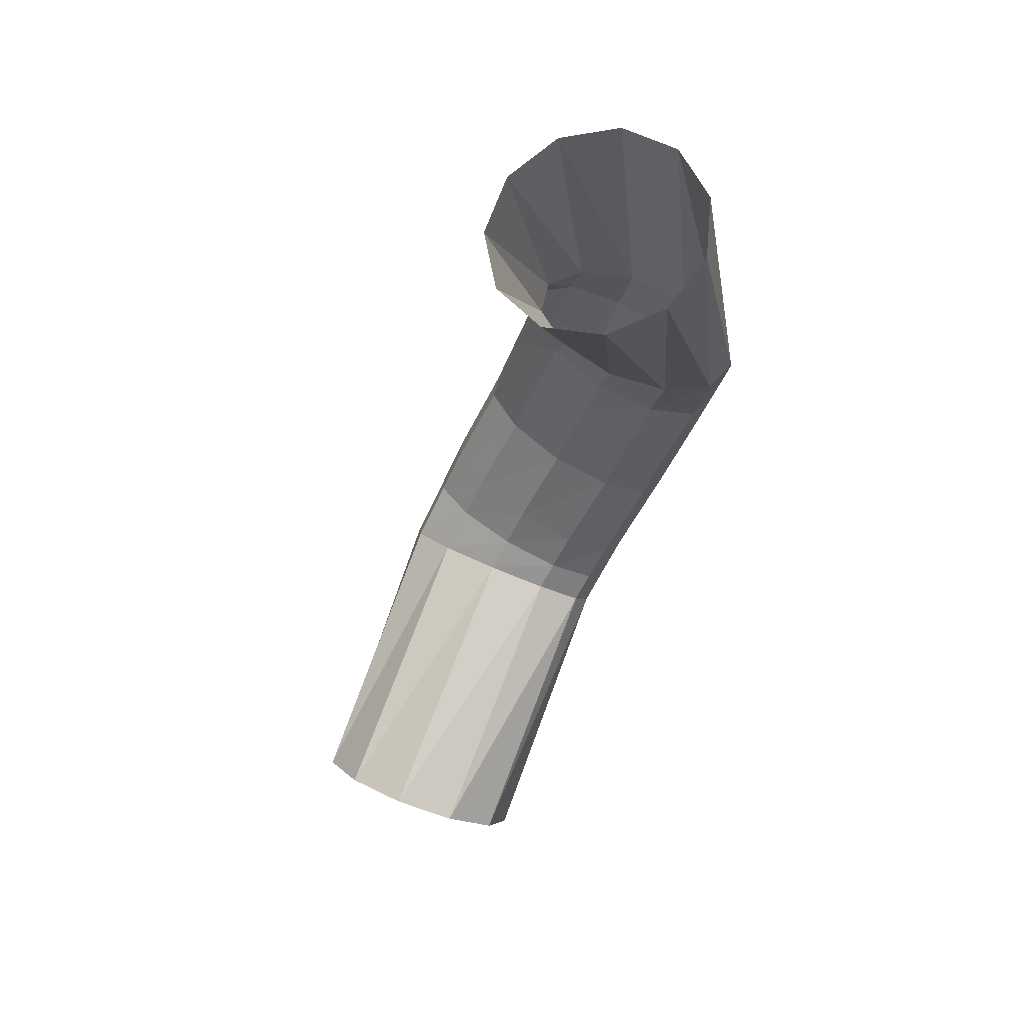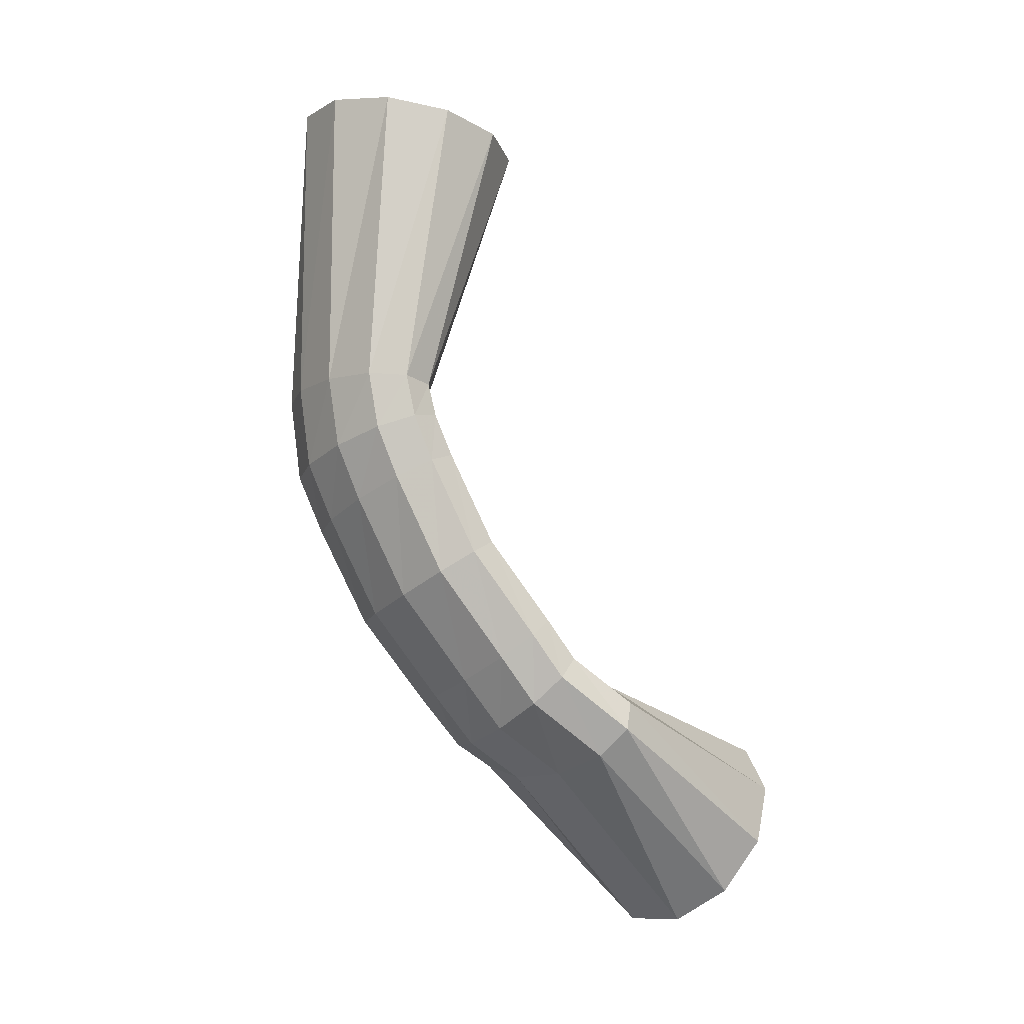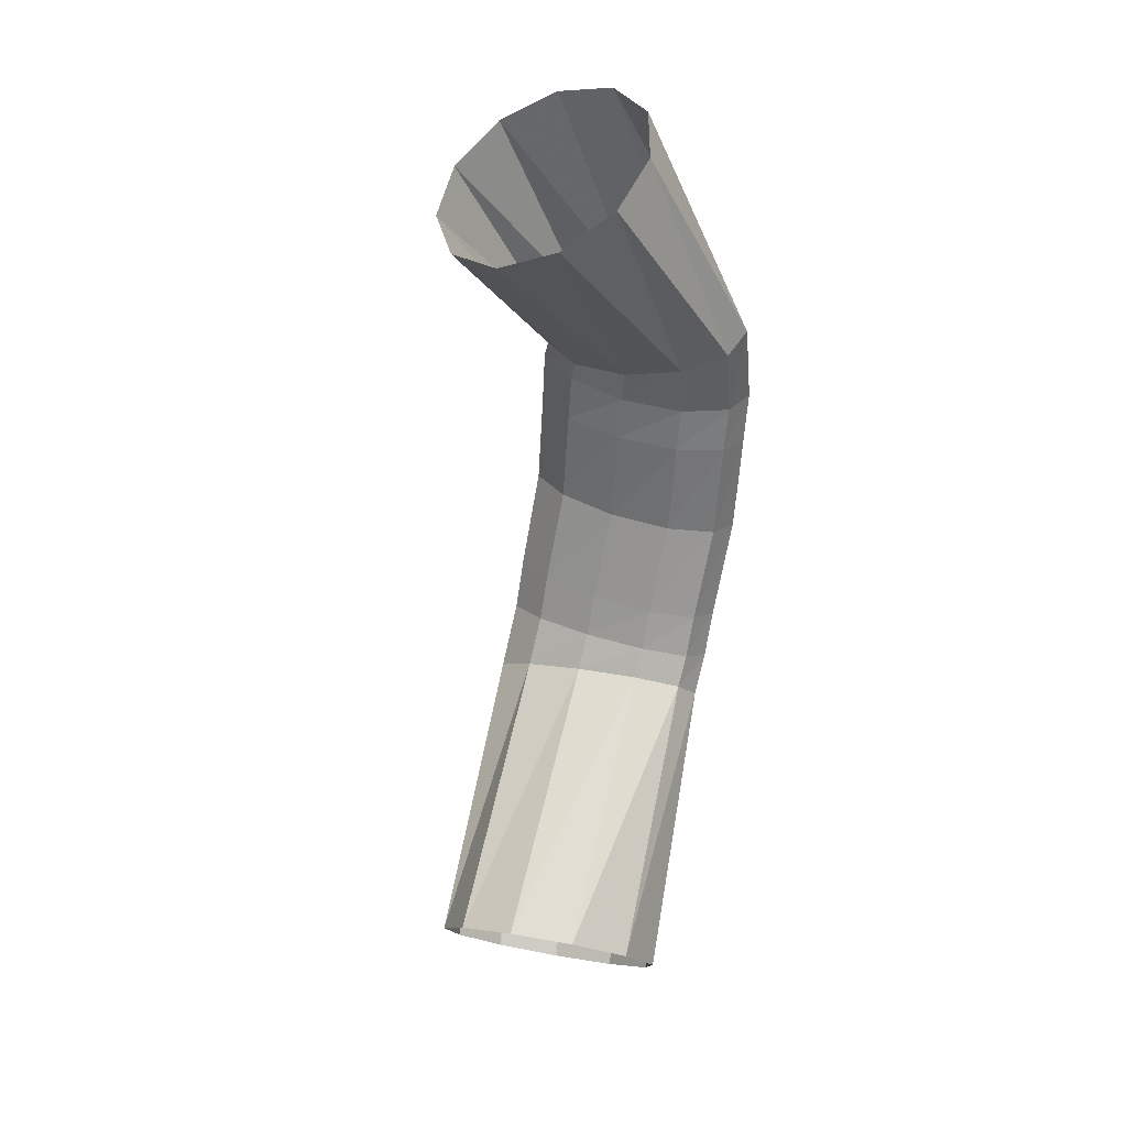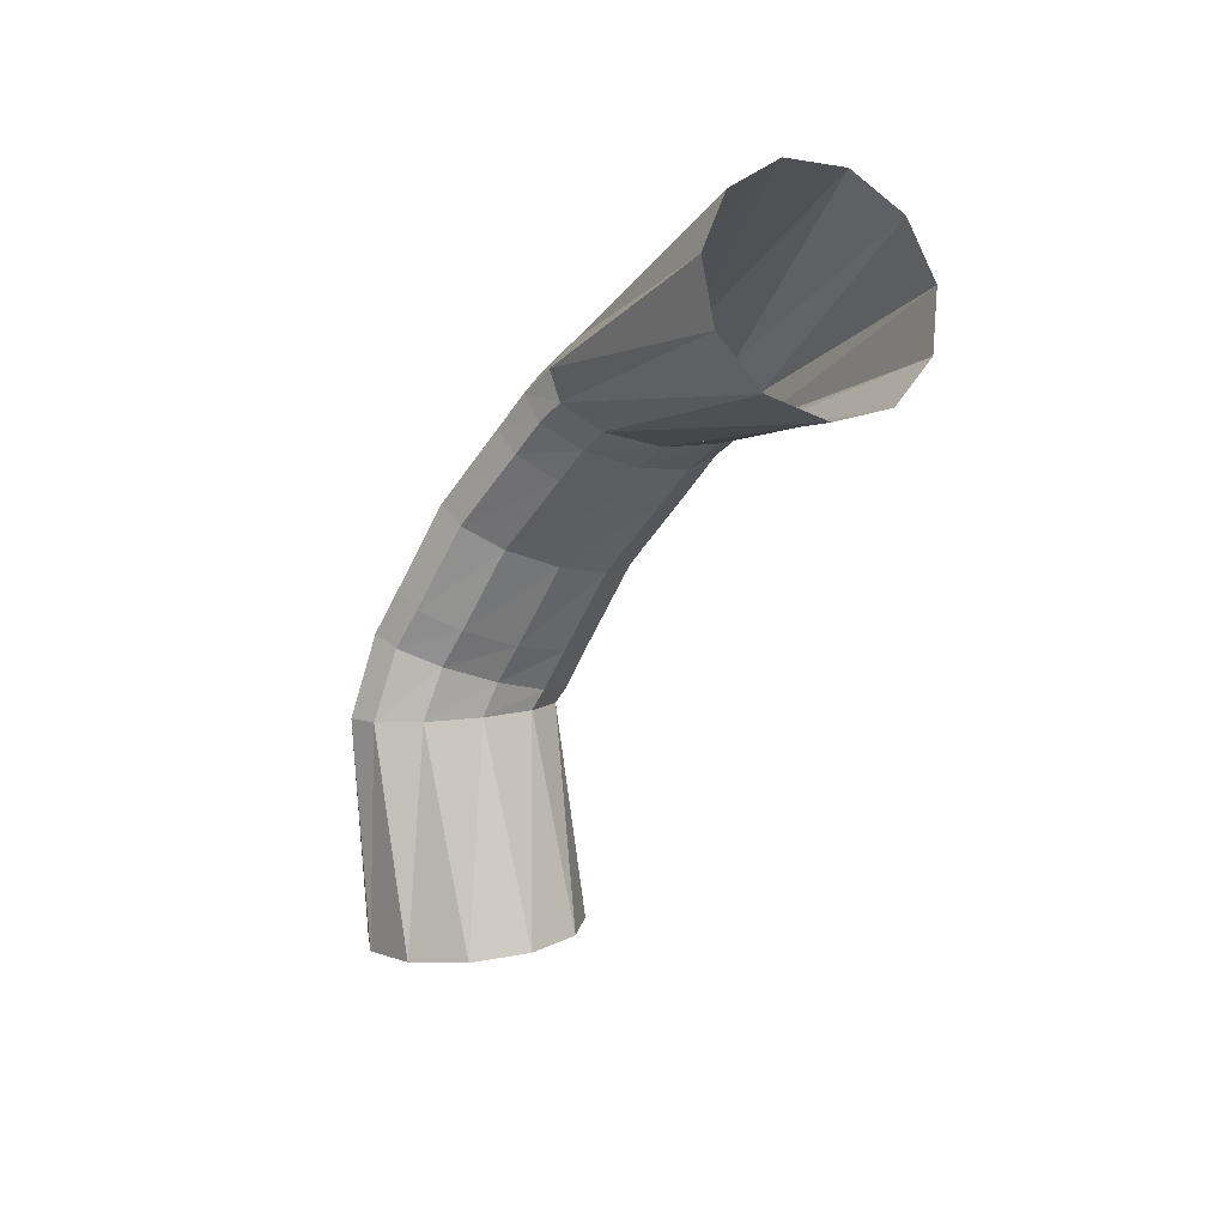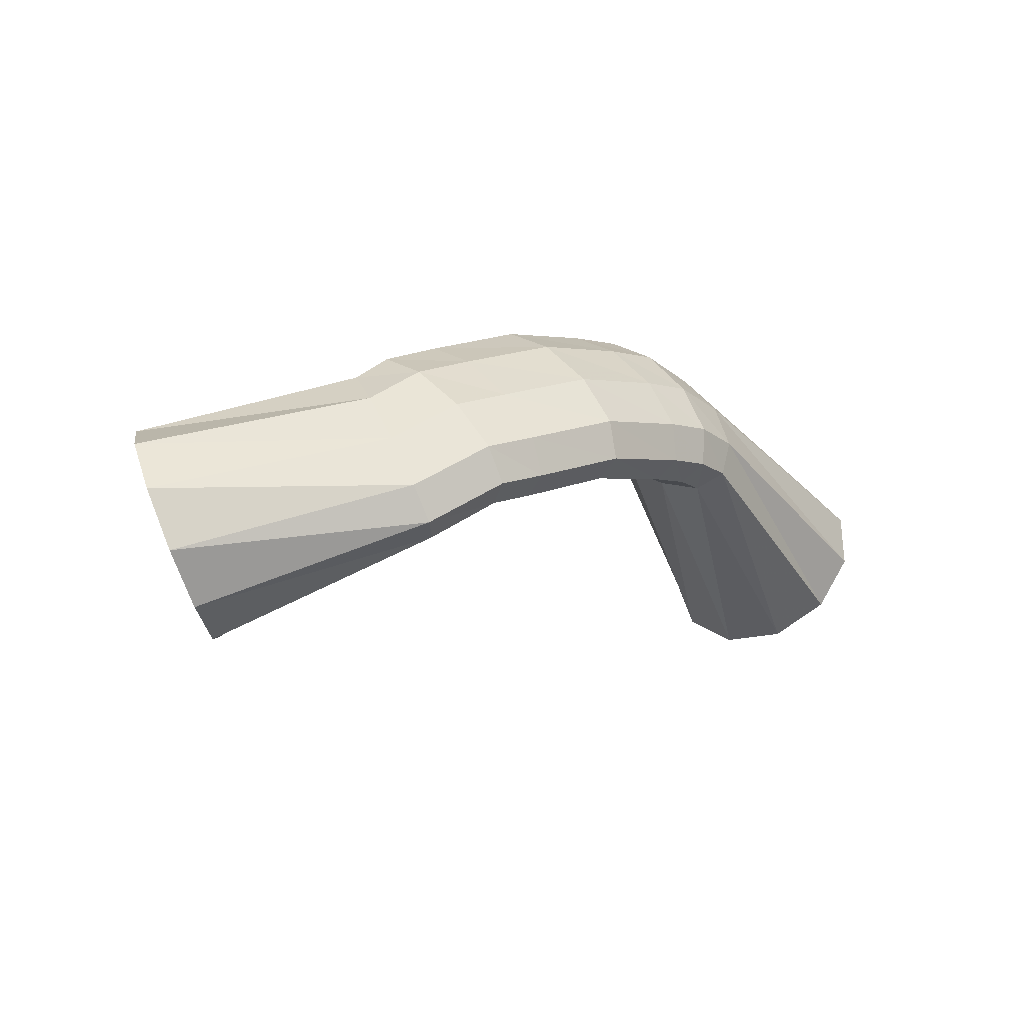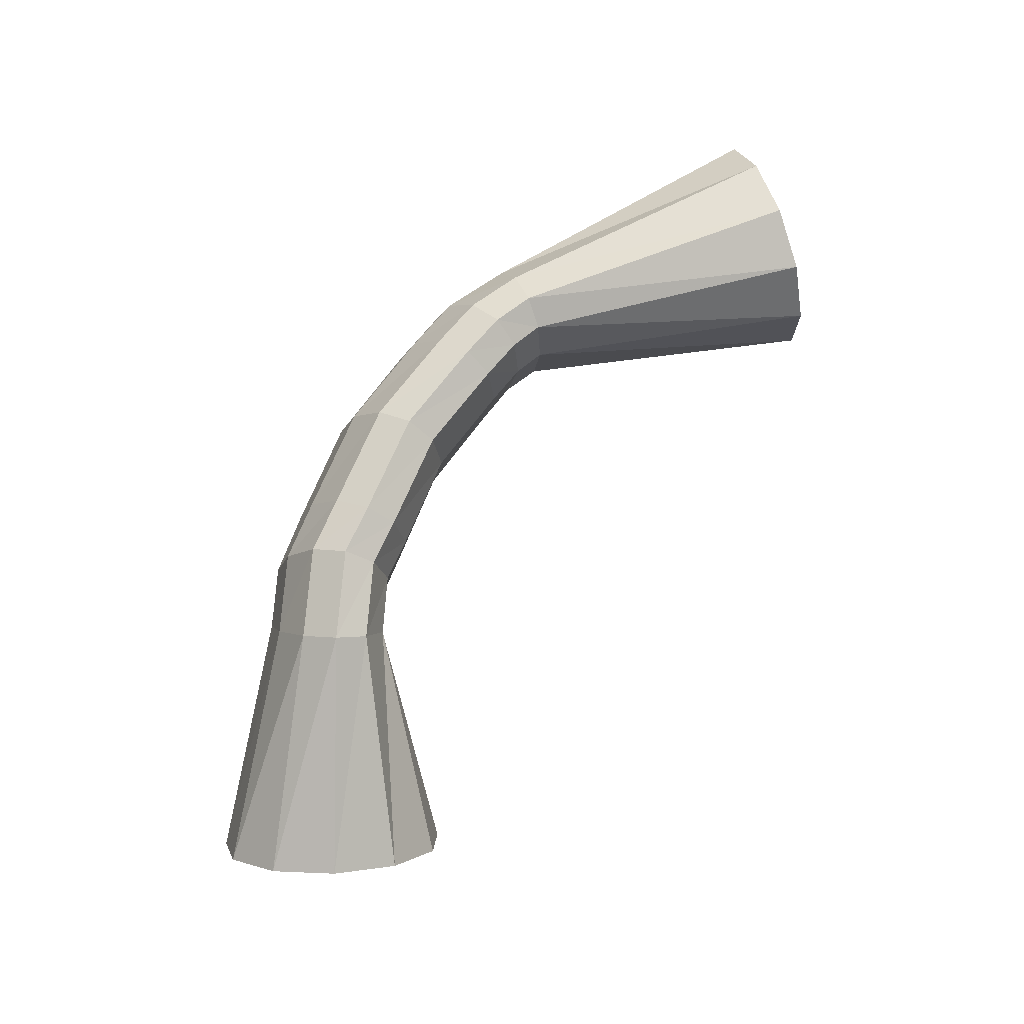
<metadata>
{"format":"obj","ext":"obj","renderer":"f3d","projection":"perspective","resolution":1024,"background":"white","views":[{"elev":-40.4,"azim":54.9,"up":"+Z"},{"elev":71.0,"azim":55.9,"up":"+Y"},{"elev":-60.2,"azim":69.4,"up":"+Z"},{"elev":-61.8,"azim":-133.6,"up":"+Z"},{"elev":12.0,"azim":122.8,"up":"+Z"},{"elev":51.4,"azim":117.2,"up":"+Y"}]}
</metadata>
<code>
g tube1
v 160.1 109.1 193.2
v 159.2 107.4 195.3
v 159.6 106.4 197.9
v 161.1 106.6 200.3
v 163.2 107.9 201.7
v 165.3 109.7 201.6
v 166.7 111.7 200.1
v 167 113.1 197.7
v 166 113.5 195
v 164.1 112.7 193.1
v 161.9 111.1 192.4
v 160.1 109.1 193.2
v 155.3 116.6 198.5
v 154.3 114.7 200.2
v 154.1 113.5 202
v 154.7 113.5 203.3
v 156 114.6 203.7
v 157.5 116.5 203.1
v 158.8 118.6 201.7
v 159.4 120.2 199.9
v 159.2 120.8 198.3
v 158.2 120.3 197.4
v 156.7 118.7 197.5
v 155.3 116.6 198.5
v 153.9 117.1 199.2
v 153.4 114.9 200.7
v 153.3 113.6 202.4
v 153.7 113.7 203.8
v 154.4 115.2 204.4
v 155.2 117.5 204.1
v 155.8 120 202.9
v 156.1 121.8 201.3
v 155.9 122.4 199.7
v 155.3 121.6 198.6
v 154.6 119.6 198.4
v 153.9 117.1 199.2
v 152 117.7 199.3
v 151.4 115.5 200.9
v 151.2 114.3 202.6
v 151.3 114.5 204.1
v 151.9 116 204.7
v 152.6 118.4 204.3
v 153.3 120.8 203.1
v 153.7 122.6 201.4
v 153.7 123.1 199.7
v 153.4 122.2 198.7
v 152.7 120.2 198.5
v 152 117.7 199.3
v 148 118.9 199.6
v 147.5 116.7 201.2
v 147.1 115.6 203
v 147.1 115.9 204.4
v 147.5 117.4 205
v 148.1 119.8 204.6
v 148.7 122.3 203.4
v 149.2 124 201.6
v 149.4 124.4 200
v 149.2 123.4 198.9
v 148.7 121.4 198.8
v 148 118.9 199.6
v 144 119.6 199.1
v 143.3 117.4 200.7
v 142.8 116.4 202.5
v 142.7 116.7 203.9
v 142.9 118.4 204.4
v 143.4 120.7 204
v 144.1 123.1 202.7
v 144.7 124.8 200.9
v 145 125.2 199.3
v 145 124.2 198.2
v 144.6 122.1 198.2
v 144 119.6 199.1
v 142.1 119.9 198.7
v 141.2 117.9 200.3
v 140.5 116.9 202.1
v 140.1 117.3 203.4
v 140.2 118.9 203.9
v 140.7 121.3 203.4
v 141.5 123.7 202.1
v 142.4 125.3 200.4
v 143 125.6 198.8
v 143.1 124.5 197.8
v 142.8 122.4 197.8
v 142.1 119.9 198.7
v 140.5 120.1 198.1
v 139.2 118.1 199.4
v 137.9 117.2 200.8
v 137 117.6 201.9
v 136.9 119.3 202.3
v 137.5 121.7 201.9
v 138.7 124 200.8
v 140.1 125.5 199.4
v 141.2 125.8 198.1
v 141.7 124.7 197.3
v 141.5 122.5 197.3
v 140.5 120.1 198.1
v 132.5 119.8 187.7
v 130.9 118 189.2
v 129 117.7 191.2
v 127.3 118.9 193.1
v 126.5 121.3 194.3
v 126.7 124.1 194.4
v 127.9 126.5 193.4
v 129.8 127.5 191.6
v 131.7 127.1 189.5
v 133 125.2 187.9
v 133.3 122.5 187.2
v 132.5 119.8 187.7
f 1 2 14
f 14 13 1
f 2 3 15
f 15 14 2
f 3 4 16
f 16 15 3
f 4 5 17
f 17 16 4
f 5 6 18
f 18 17 5
f 6 7 19
f 19 18 6
f 7 8 20
f 20 19 7
f 8 9 21
f 21 20 8
f 9 10 22
f 22 21 9
f 10 11 23
f 23 22 10
f 11 12 24
f 24 23 11
f 13 14 26
f 26 25 13
f 14 15 27
f 27 26 14
f 15 16 28
f 28 27 15
f 16 17 29
f 29 28 16
f 17 18 30
f 30 29 17
f 18 19 31
f 31 30 18
f 19 20 32
f 32 31 19
f 20 21 33
f 33 32 20
f 21 22 34
f 34 33 21
f 22 23 35
f 35 34 22
f 23 24 36
f 36 35 23
f 25 26 38
f 38 37 25
f 26 27 39
f 39 38 26
f 27 28 40
f 40 39 27
f 28 29 41
f 41 40 28
f 29 30 42
f 42 41 29
f 30 31 43
f 43 42 30
f 31 32 44
f 44 43 31
f 32 33 45
f 45 44 32
f 33 34 46
f 46 45 33
f 34 35 47
f 47 46 34
f 35 36 48
f 48 47 35
f 37 38 50
f 50 49 37
f 38 39 51
f 51 50 38
f 39 40 52
f 52 51 39
f 40 41 53
f 53 52 40
f 41 42 54
f 54 53 41
f 42 43 55
f 55 54 42
f 43 44 56
f 56 55 43
f 44 45 57
f 57 56 44
f 45 46 58
f 58 57 45
f 46 47 59
f 59 58 46
f 47 48 60
f 60 59 47
f 49 50 62
f 62 61 49
f 50 51 63
f 63 62 50
f 51 52 64
f 64 63 51
f 52 53 65
f 65 64 52
f 53 54 66
f 66 65 53
f 54 55 67
f 67 66 54
f 55 56 68
f 68 67 55
f 56 57 69
f 69 68 56
f 57 58 70
f 70 69 57
f 58 59 71
f 71 70 58
f 59 60 72
f 72 71 59
f 61 62 74
f 74 73 61
f 62 63 75
f 75 74 62
f 63 64 76
f 76 75 63
f 64 65 77
f 77 76 64
f 65 66 78
f 78 77 65
f 66 67 79
f 79 78 66
f 67 68 80
f 80 79 67
f 68 69 81
f 81 80 68
f 69 70 82
f 82 81 69
f 70 71 83
f 83 82 70
f 71 72 84
f 84 83 71
f 73 74 86
f 86 85 73
f 74 75 87
f 87 86 74
f 75 76 88
f 88 87 75
f 76 77 89
f 89 88 76
f 77 78 90
f 90 89 77
f 78 79 91
f 91 90 78
f 79 80 92
f 92 91 79
f 80 81 93
f 93 92 80
f 81 82 94
f 94 93 81
f 82 83 95
f 95 94 82
f 83 84 96
f 96 95 83
f 85 86 98
f 98 97 85
f 86 87 99
f 99 98 86
f 87 88 100
f 100 99 87
f 88 89 101
f 101 100 88
f 89 90 102
f 102 101 89
f 90 91 103
f 103 102 90
f 91 92 104
f 104 103 91
f 92 93 105
f 105 104 92
f 93 94 106
f 106 105 93
f 94 95 107
f 107 106 94
f 95 96 108
f 108 107 95
g

</code>
